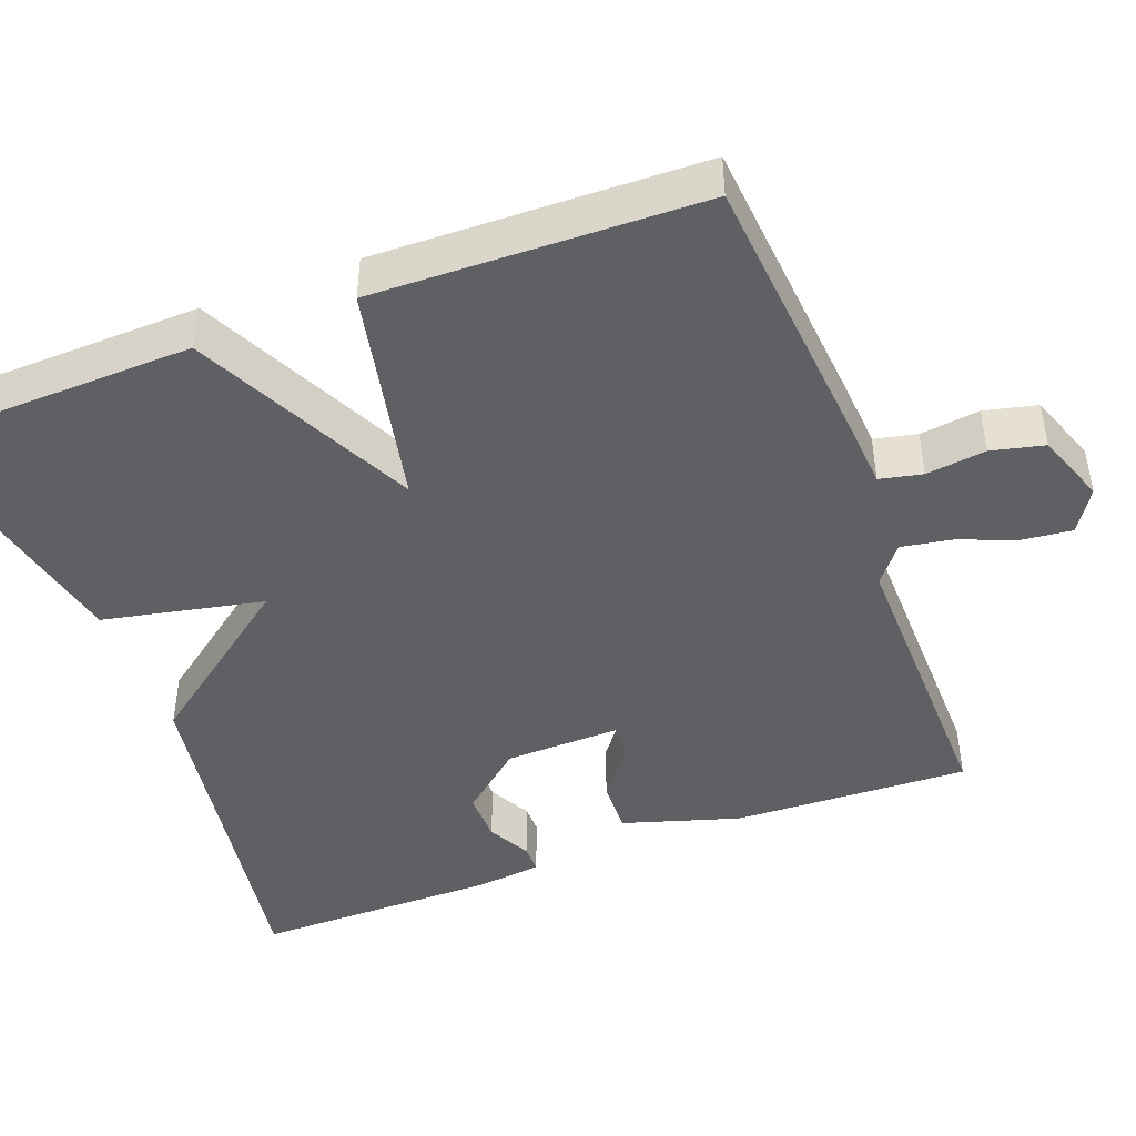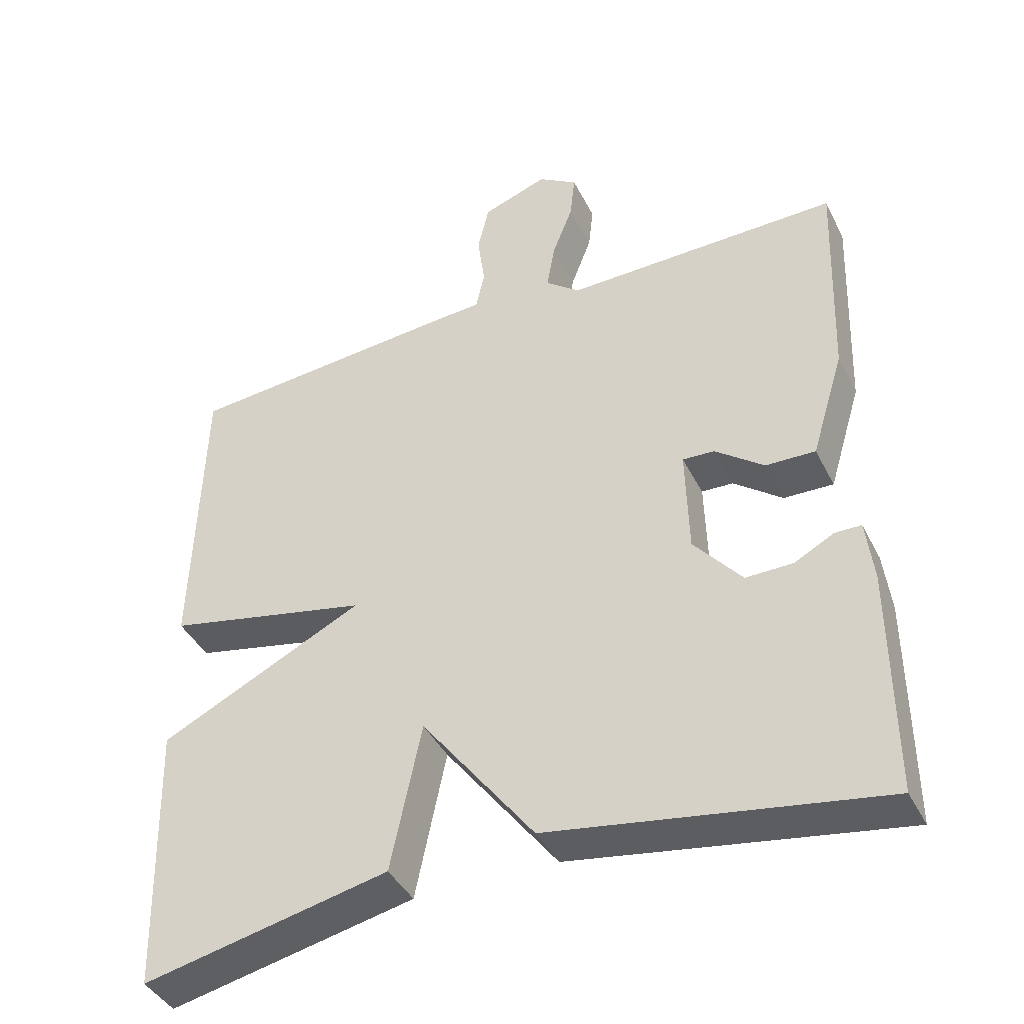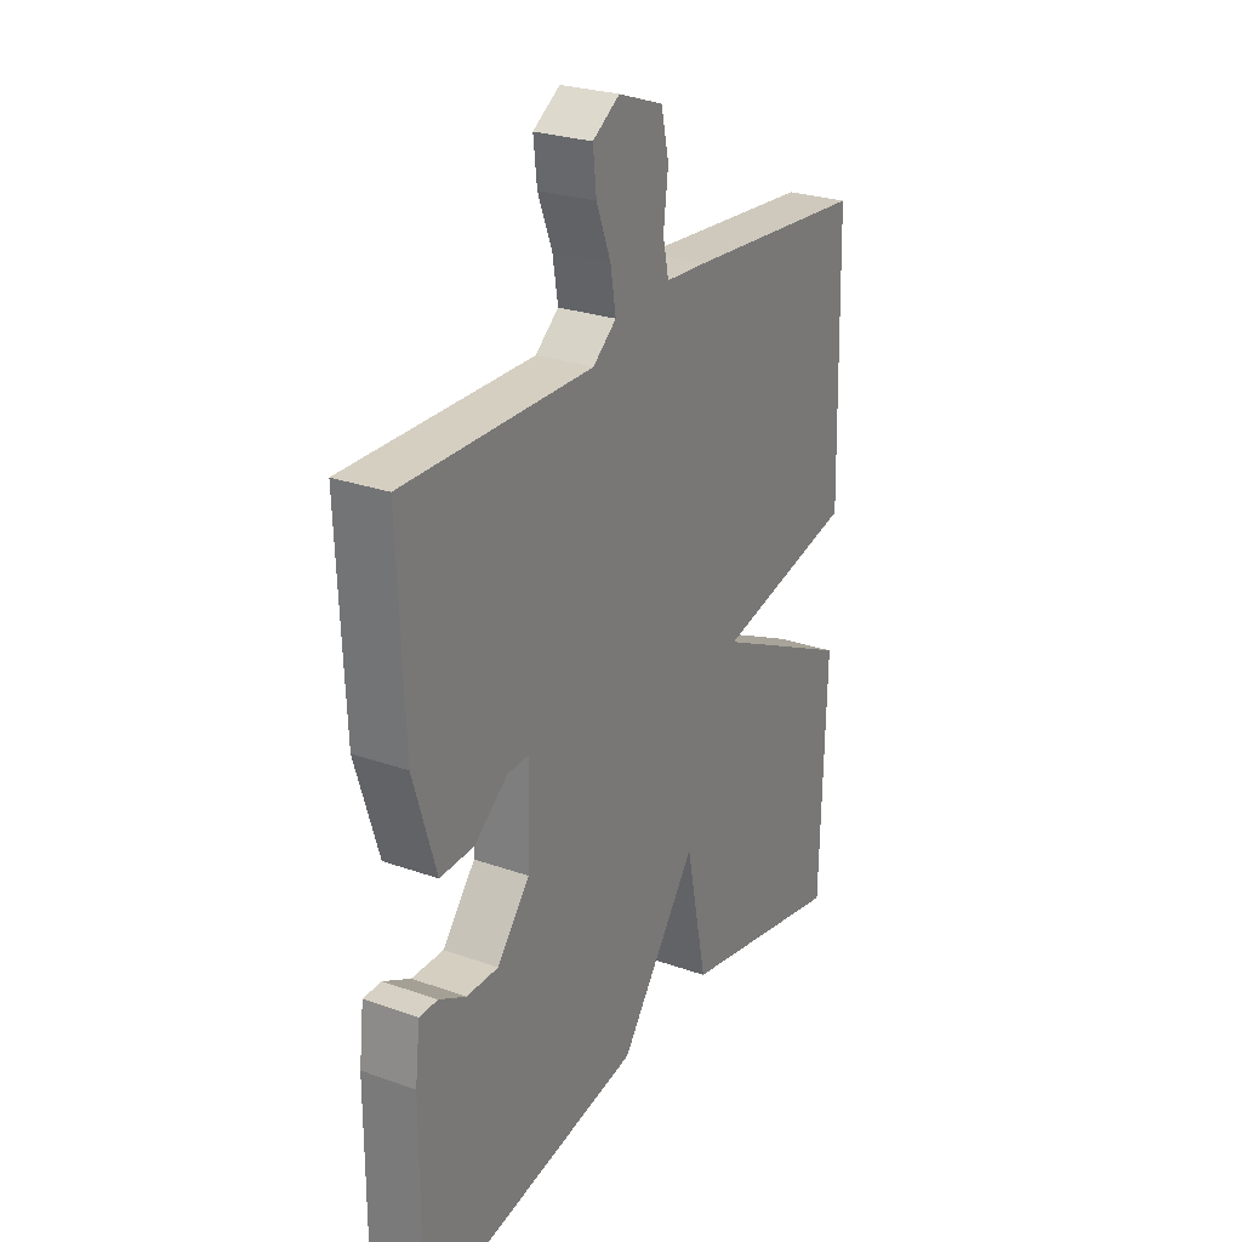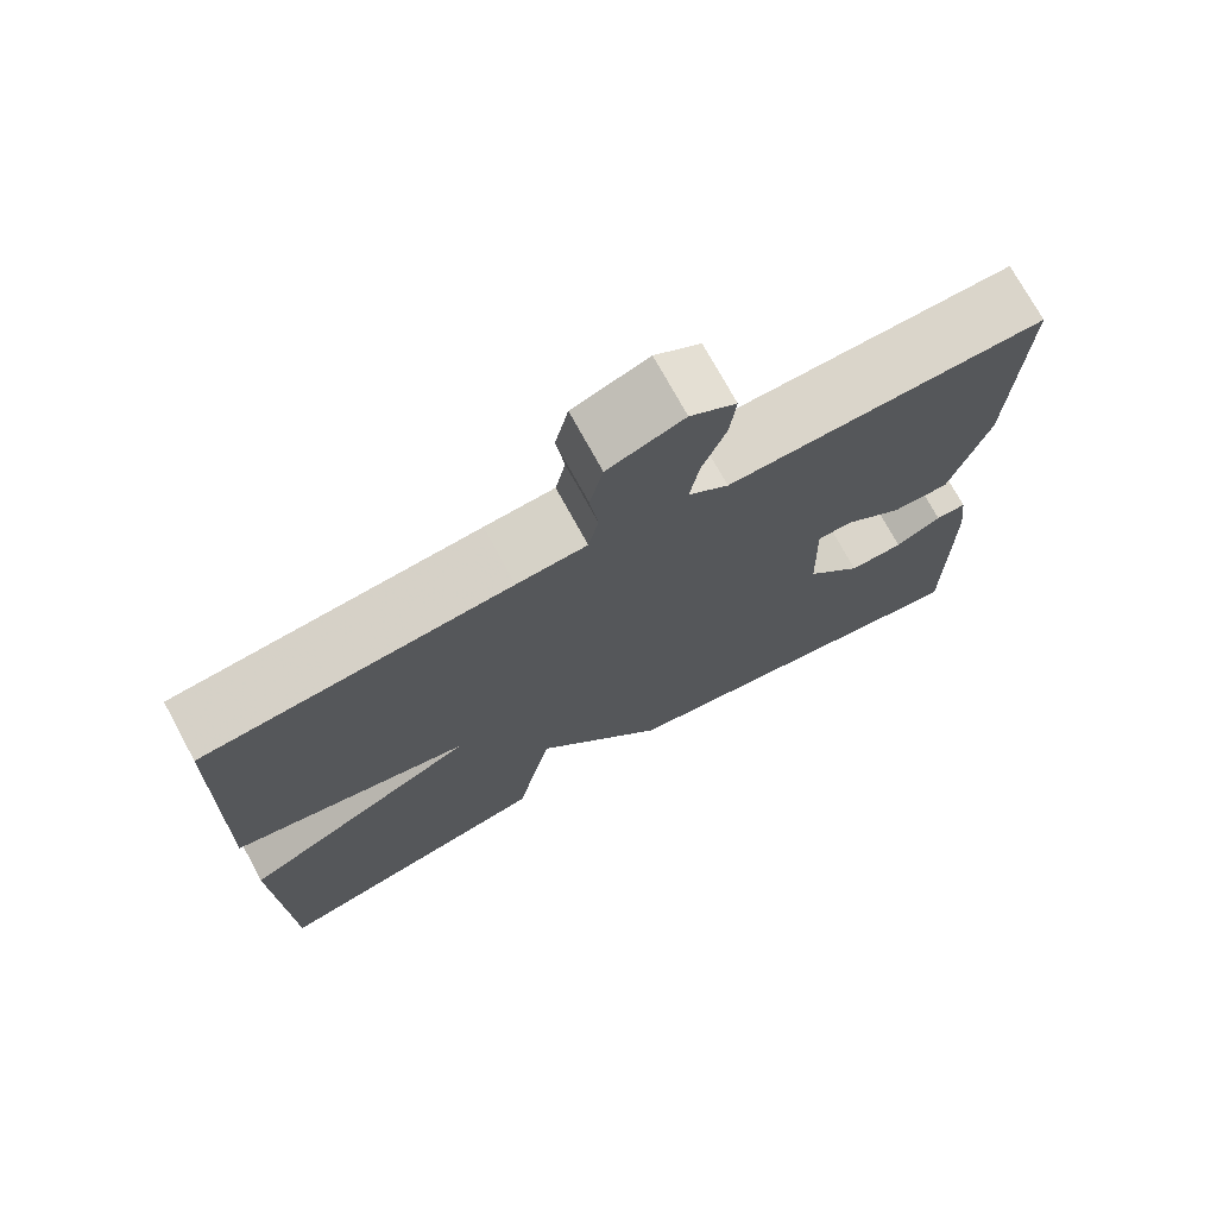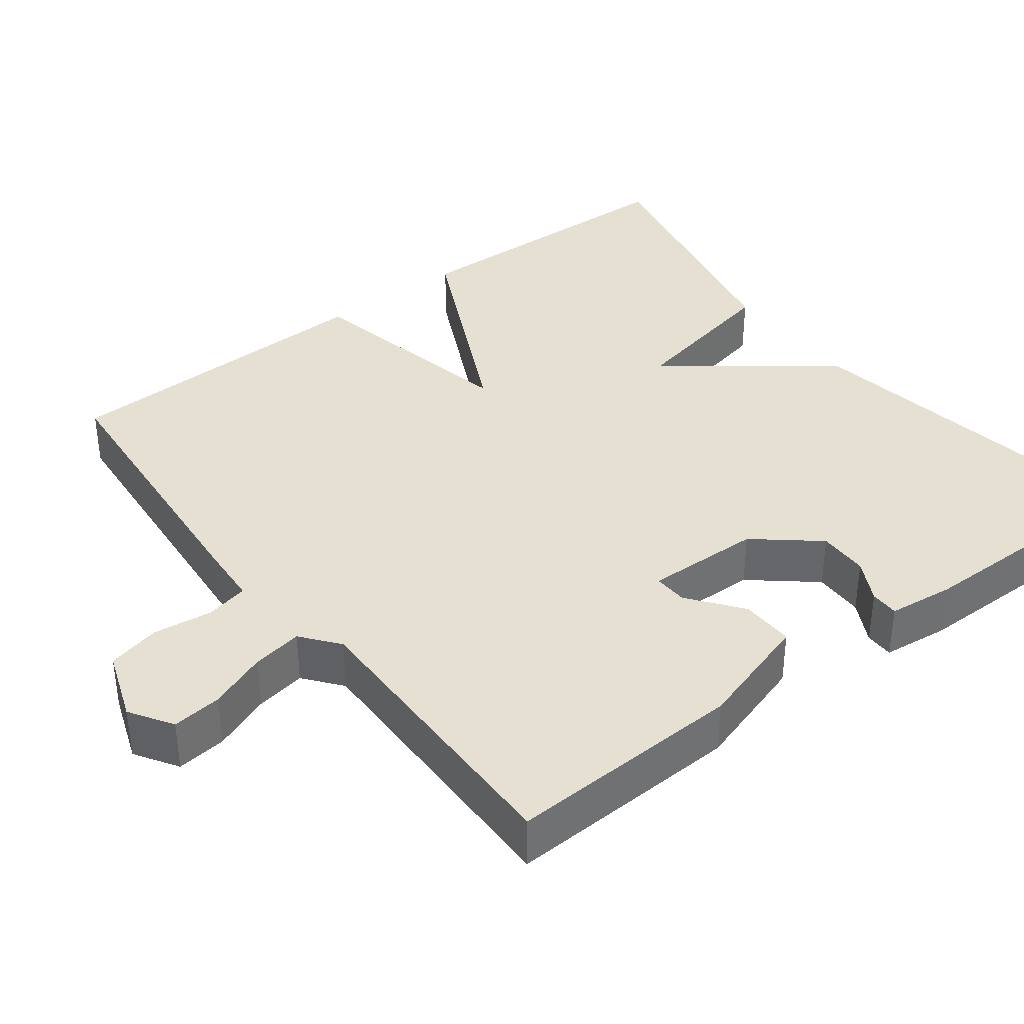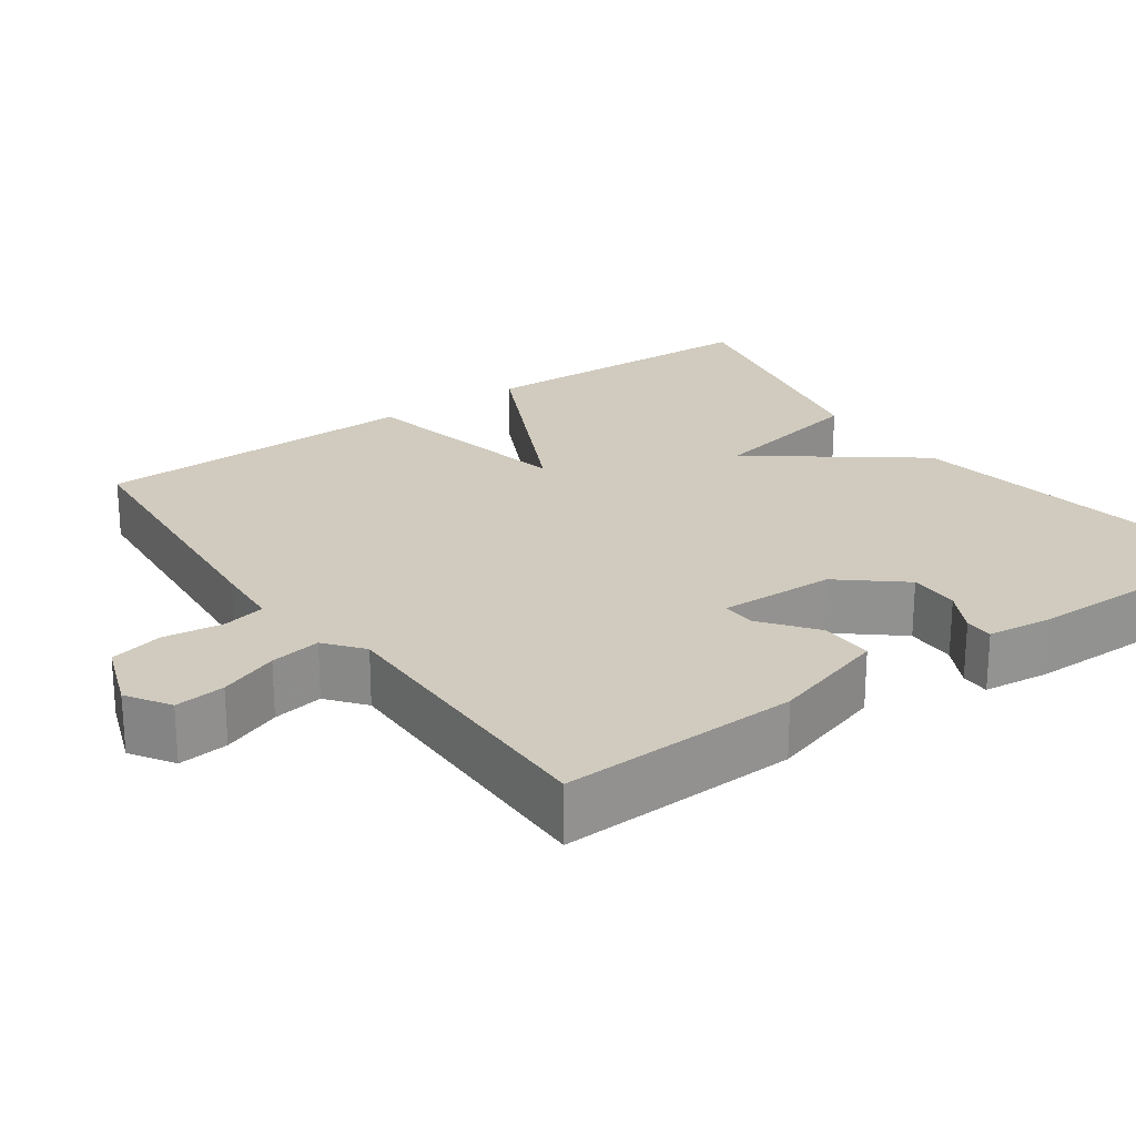
<metadata>
{"format":"obj","ext":"obj","renderer":"f3d","projection":"perspective","resolution":1024,"background":"white","views":[{"elev":-45.0,"azim":-69.3,"up":"+Y"},{"elev":-41.4,"azim":25.0,"up":"+Z"},{"elev":26.6,"azim":119.0,"up":"+Z"},{"elev":73.6,"azim":-28.6,"up":"+Z"},{"elev":37.7,"azim":52.6,"up":"+Y"},{"elev":23.5,"azim":54.6,"up":"+Y"}]}
</metadata>
<code>
v 0.5 0.07 -0.5
v 0.042 0.07 -0.426
v -0.115 0.07 -0.219
v -0.158 0.07 -0.426
v -0.5 0.07 -0.5
v -0.511 0.07 -0.121
v -0.226 0.07 0.019
v -0.511 0.07 0.079
v -0.5 0.07 0.5
v -0.132 0.07 0.532
v -0.048 0.07 0.538
v -0.036 0.07 0.593
v -0.046 0.07 0.67
v -0.03 0.07 0.738
v 0.061 0.07 0.771
v 0.116 0.07 0.736
v 0.109 0.07 0.672
v 0.08 0.07 0.597
v 0.069 0.07 0.532
v 0.117 0.07 0.494
v 0.5 0.07 0.5
v 0.488 0.07 0.195
v 0.442 0.07 0.045
v 0.373 0.07 0.047
v 0.305 0.07 0.099
v 0.261 0.07 0.101
v 0.265 0.07 -0.048
v 0.332 0.07 -0.128
v 0.397 0.07 -0.127
v 0.452 0.07 -0.098
v 0.489 0.07 -0.098
v 0.499 0.07 -0.183
v 0.5 0 -0.5
v 0.042 0 -0.426
v -0.115 0 -0.219
v -0.158 0 -0.426
v -0.5 0 -0.5
v -0.511 0 -0.121
v -0.226 0 0.019
v -0.511 0 0.079
v -0.5 0 0.5
v -0.132 0 0.532
v -0.048 0 0.538
v -0.036 0 0.593
v -0.046 0 0.67
v -0.03 0 0.738
v 0.061 0 0.771
v 0.116 0 0.736
v 0.109 0 0.672
v 0.08 0 0.597
v 0.069 0 0.532
v 0.117 0 0.494
v 0.5 0 0.5
v 0.488 0 0.195
v 0.442 0 0.045
v 0.373 0 0.047
v 0.305 0 0.099
v 0.261 0 0.101
v 0.265 0 -0.048
v 0.332 0 -0.128
v 0.397 0 -0.127
v 0.452 0 -0.098
v 0.489 0 -0.098
v 0.499 0 -0.183
f 32 1 2
f 31 32 2
f 30 31 2
f 29 30 2
f 28 29 2 3
f 27 28 3
f 26 27 3
f 23 24 25
f 22 23 25
f 21 22 25
f 20 21 25
f 19 20 25 26
f 16 17 18
f 15 16 18
f 14 15 18
f 13 14 18
f 12 13 18
f 11 12 18 19
f 11 19 26
f 10 11 26
f 9 10 26
f 8 9 26
f 7 8 26
f 5 6 7
f 4 5 7
f 3 4 7
f 3 7 26
f 34 33 64
f 34 64 63
f 34 63 62
f 34 62 61
f 35 34 61 60
f 35 60 59
f 35 59 58
f 57 56 55
f 57 55 54
f 57 54 53
f 57 53 52
f 58 57 52 51
f 50 49 48
f 50 48 47
f 50 47 46
f 50 46 45
f 50 45 44
f 51 50 44 43
f 58 51 43
f 58 43 42
f 58 42 41
f 58 41 40
f 58 40 39
f 39 38 37
f 39 37 36
f 39 36 35
f 58 39 35
f 1 33 34 2
f 2 34 35 3
f 3 35 36 4
f 4 36 37 5
f 5 37 38 6
f 6 38 39 7
f 7 39 40 8
f 8 40 41 9
f 9 41 42 10
f 10 42 43 11
f 11 43 44 12
f 12 44 45 13
f 13 45 46 14
f 14 46 47 15
f 15 47 48 16
f 16 48 49 17
f 17 49 50 18
f 18 50 51 19
f 19 51 52 20
f 20 52 53 21
f 21 53 54 22
f 22 54 55 23
f 23 55 56 24
f 24 56 57 25
f 25 57 58 26
f 26 58 59 27
f 27 59 60 28
f 28 60 61 29
f 29 61 62 30
f 30 62 63 31
f 31 63 64 32
f 32 64 33 1

</code>
